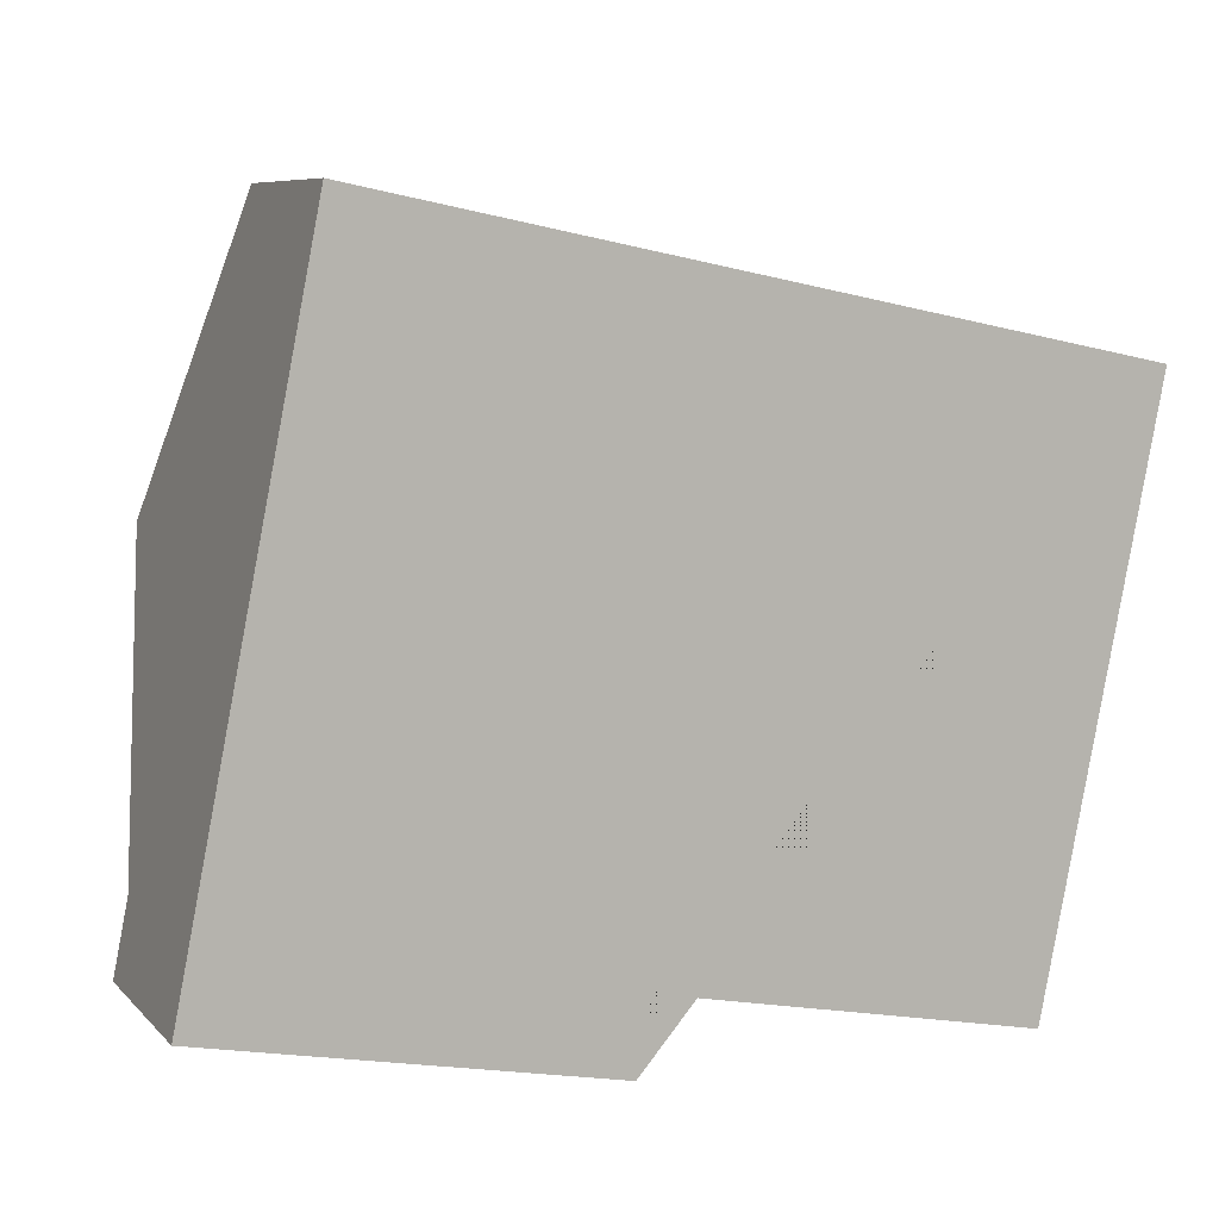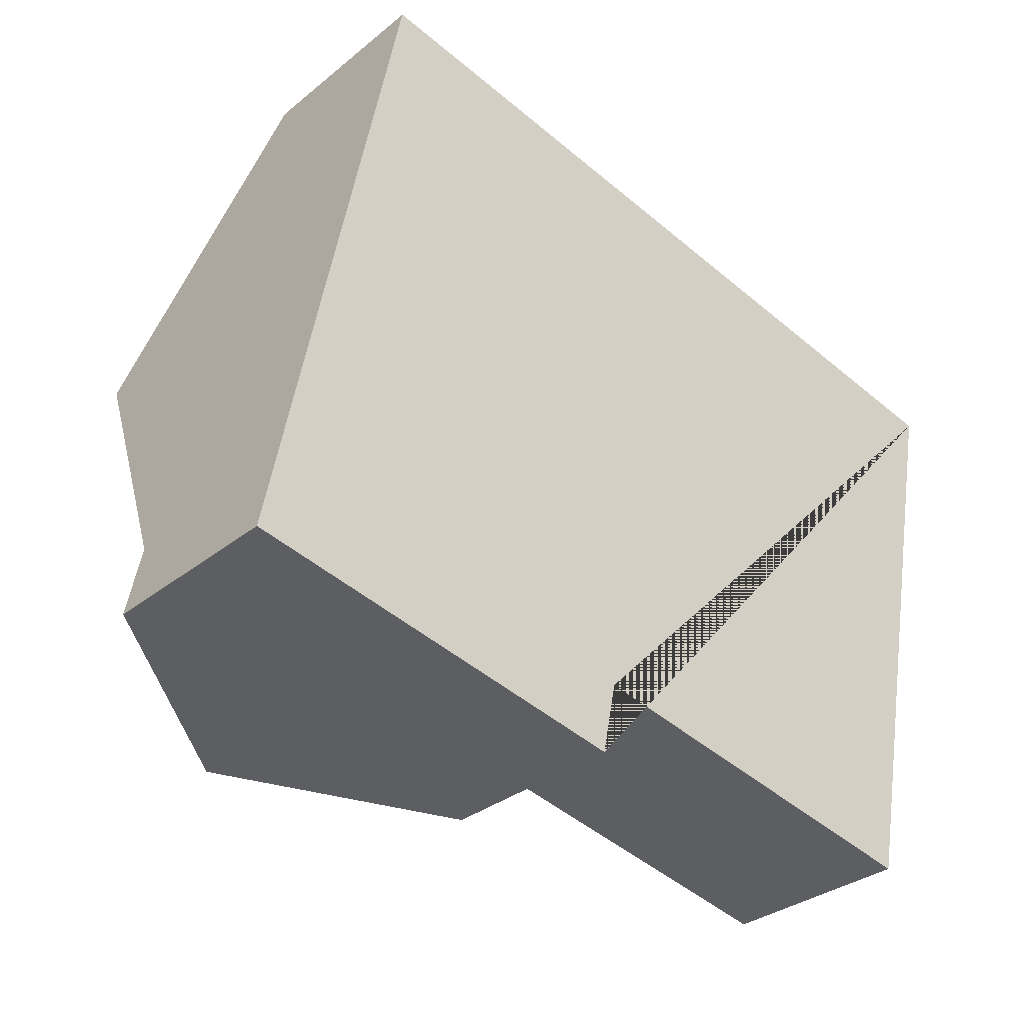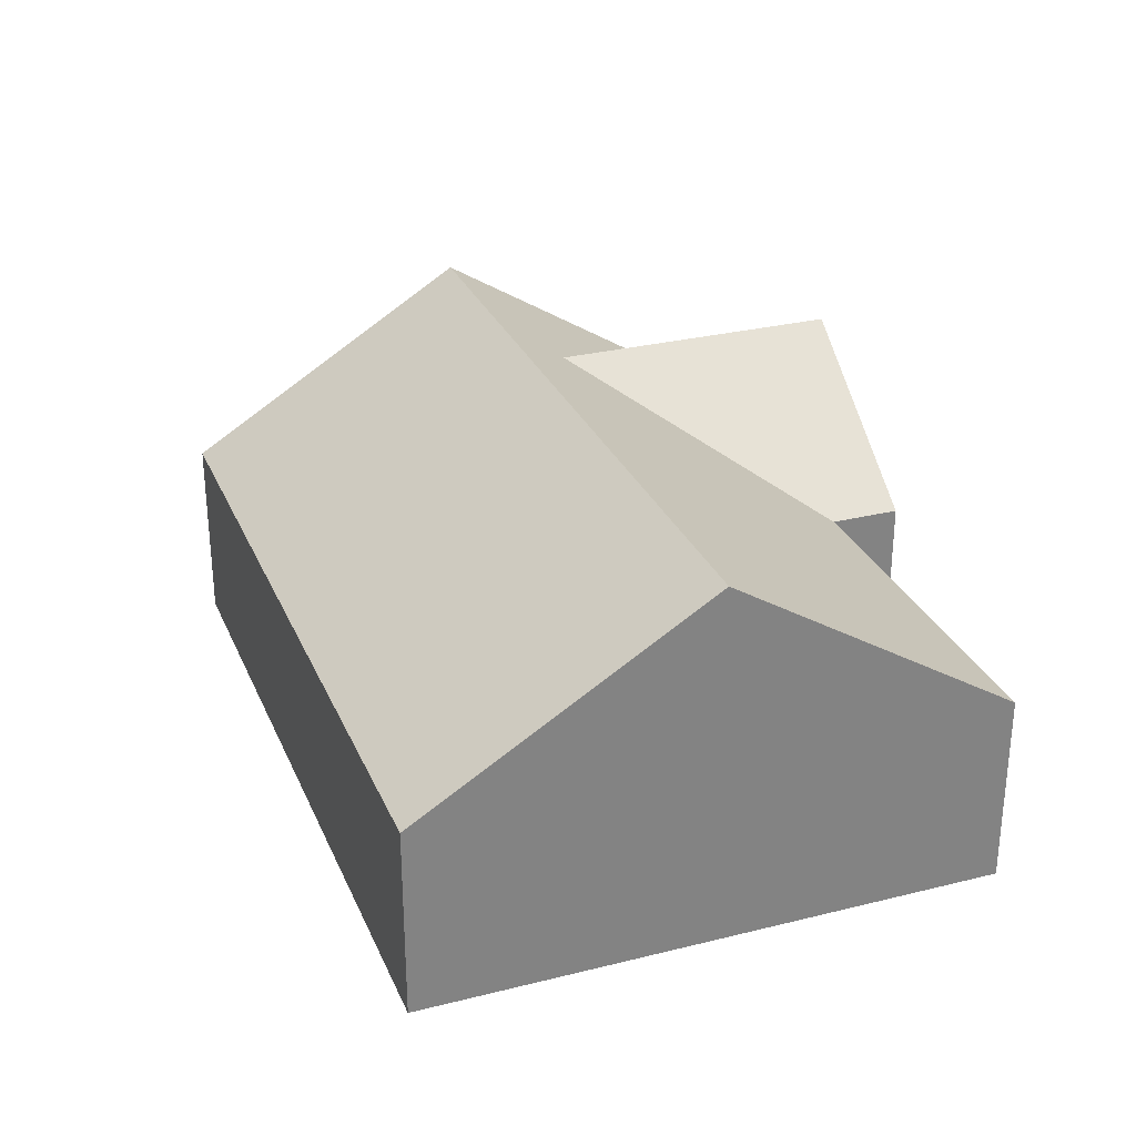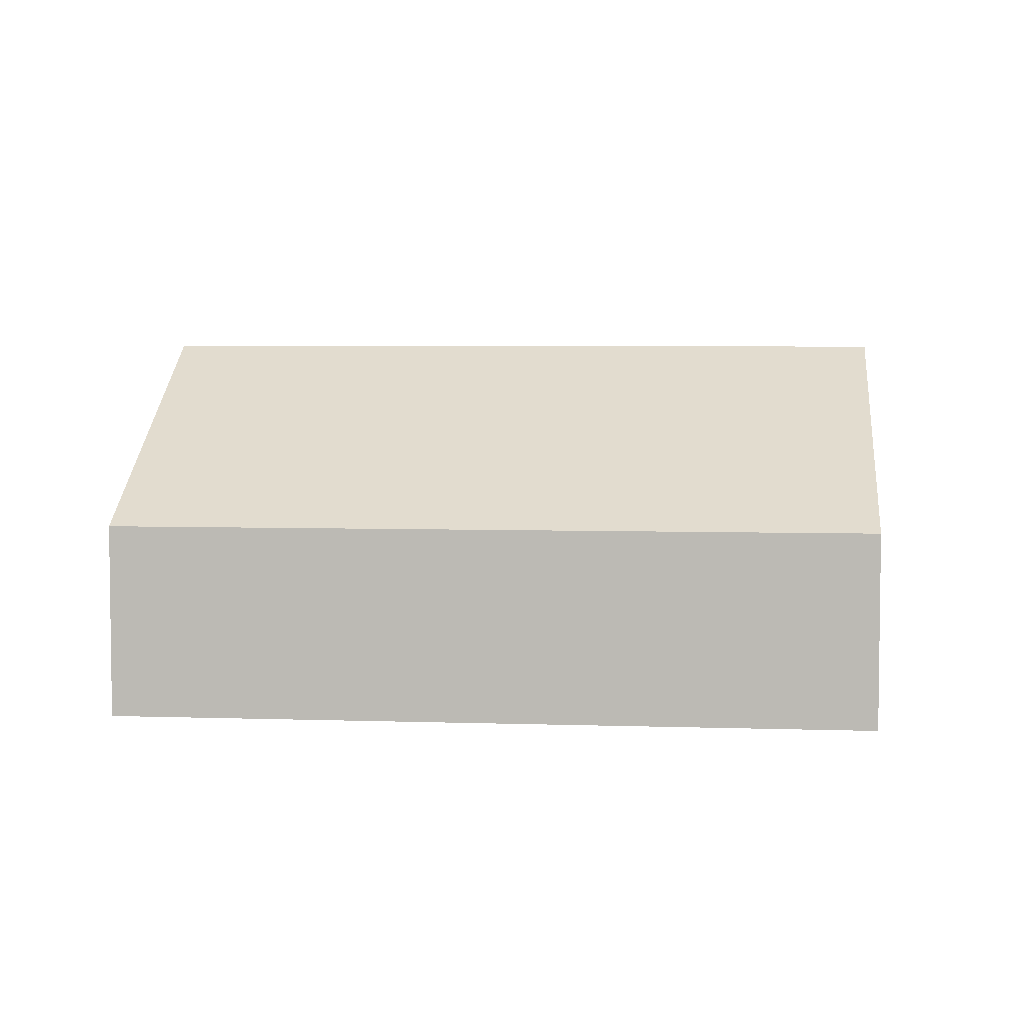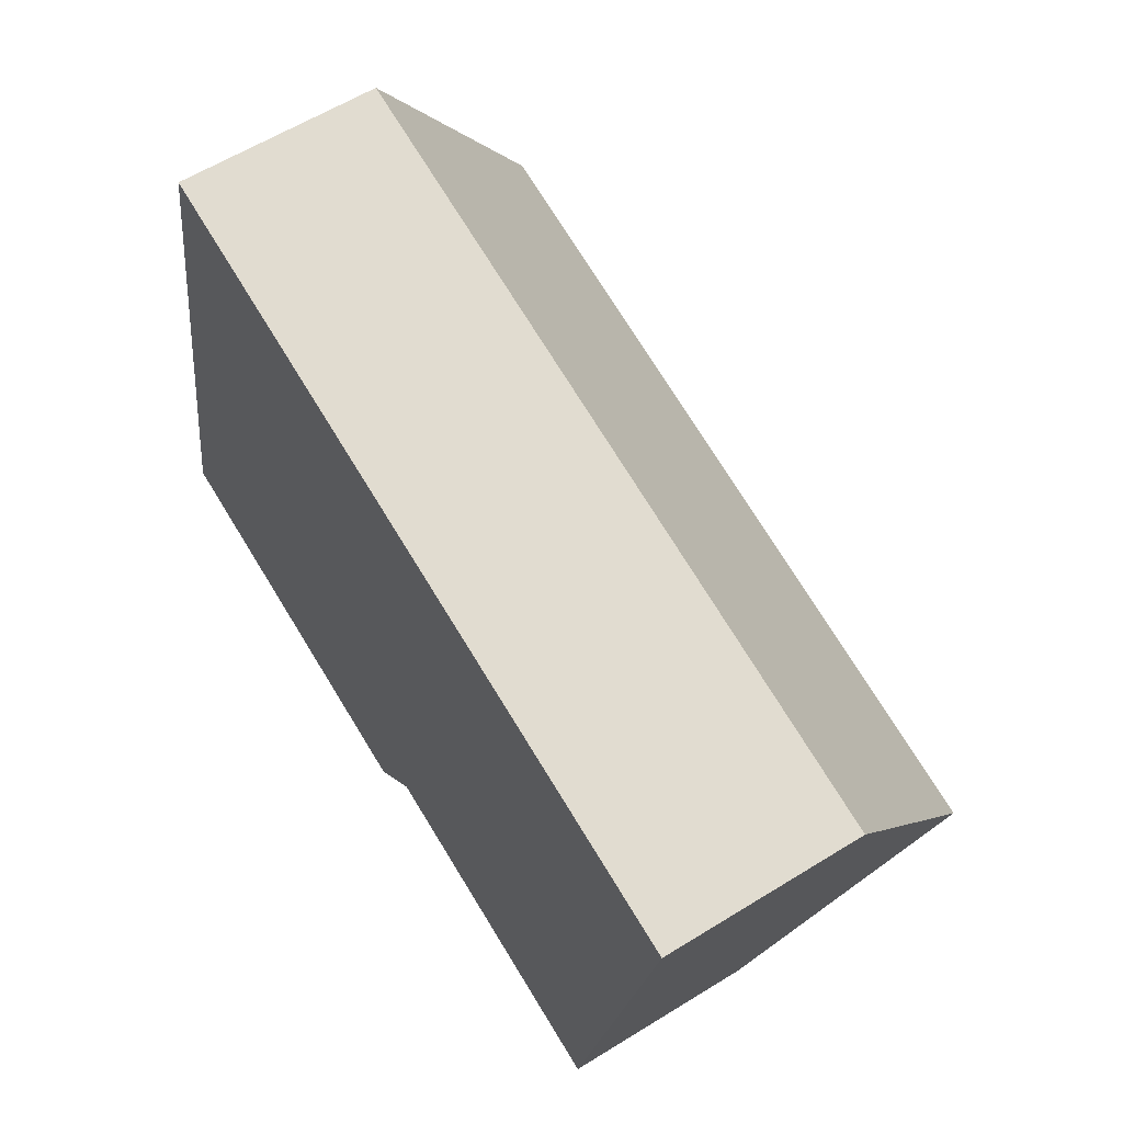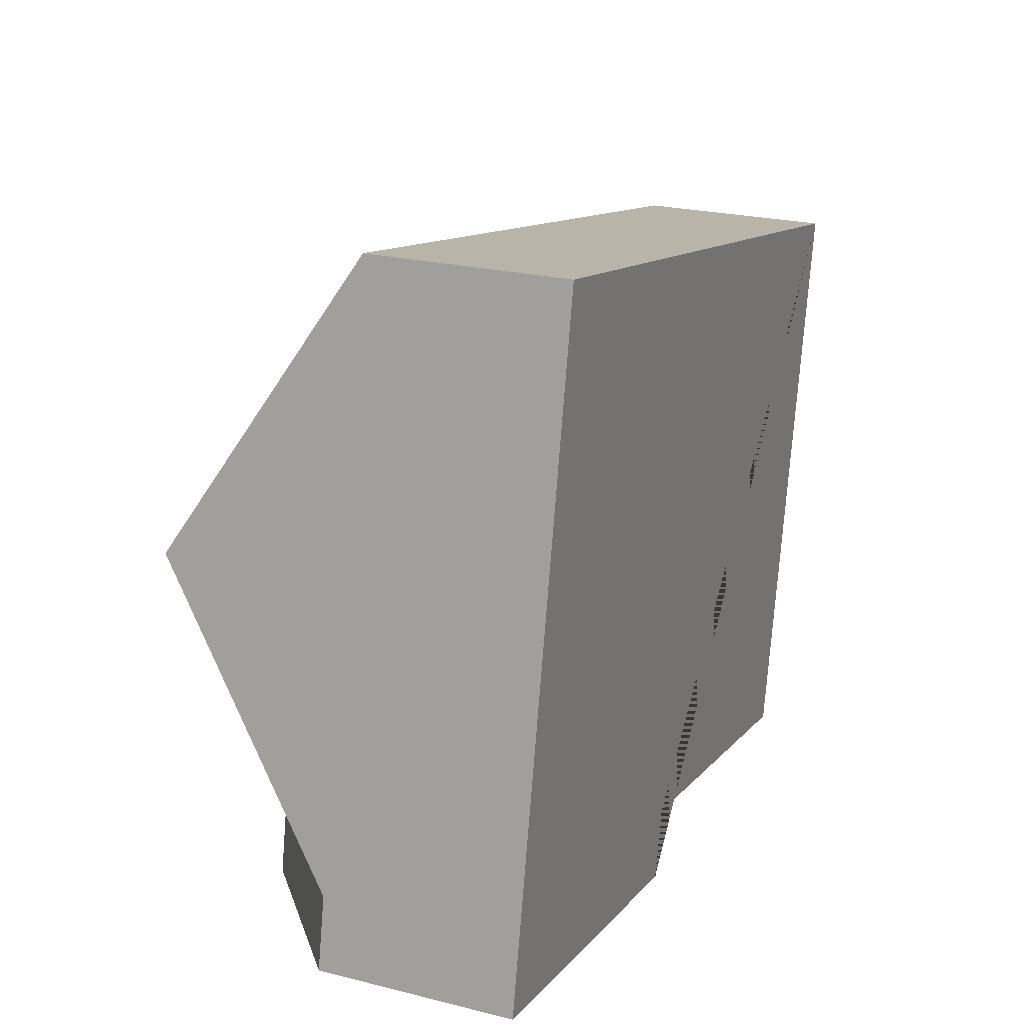
<metadata>
{"format":"obj","ext":"obj","renderer":"f3d","projection":"perspective","resolution":1024,"background":"white","views":[{"elev":7.8,"azim":-23.4,"up":"+Z"},{"elev":-32.1,"azim":-41.7,"up":"+Z"},{"elev":29.1,"azim":81.0,"up":"+Y"},{"elev":4.7,"azim":17.4,"up":"+Y"},{"elev":60.5,"azim":57.7,"up":"+Z"},{"elev":23.3,"azim":-67.1,"up":"+Z"}]}
</metadata>
<code>
o BJ39_500_099051_0044
v 337.7 144.8 -184.1
v 360 75 -72.25
v 315.5 75 -295.5
v 172.3 75 -267
v 166.7 75 -294.7
v 114.6 129.9 -164.5
v 91.55 129.9 -279.7
v 68.1 75 -13.78
v 45.74 145 -125.8
v 23.46 75 -237.5
v 17.95 75 -265.1
v 360 0 -72.25
v 315.5 0 -295.5
v 172.3 0 -267
v 166.7 0 -294.7
v 17.95 0 -265.1
v 23.46 0 -237.5
v 68.1 0 -13.78
f 8 9 1 2
f 10 9 1 3 4 6
f 11 10 6 7
f 7 5 4 6
f 8 9 10
f 11 7 5
f 3 1 2
f 12 13 14 15 16 17 18
f 2 12 13 3
f 3 13 14 4
f 4 14 15 5
f 5 15 16 11
f 11 16 17 10
f 10 17 18 8
f 8 18 12 2

</code>
